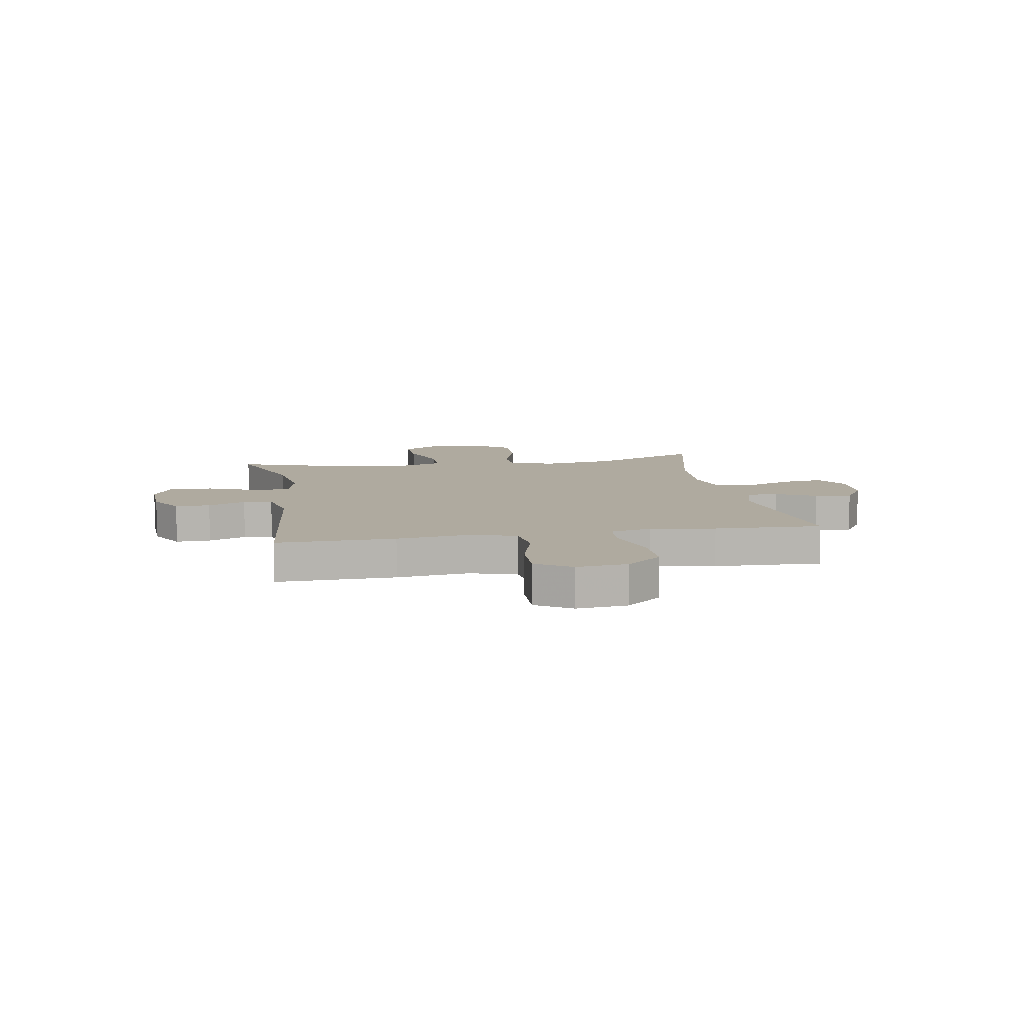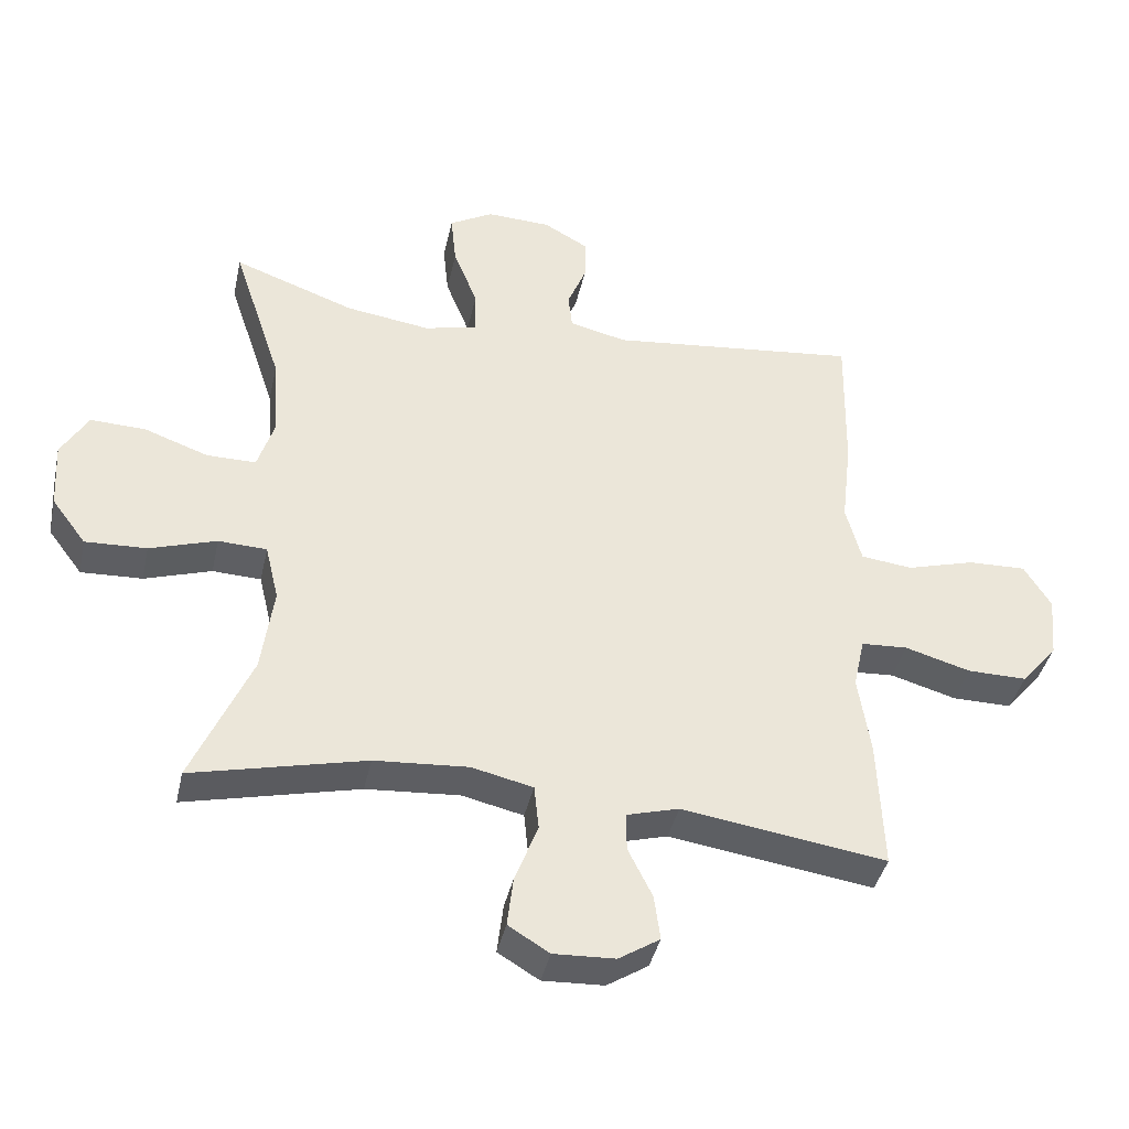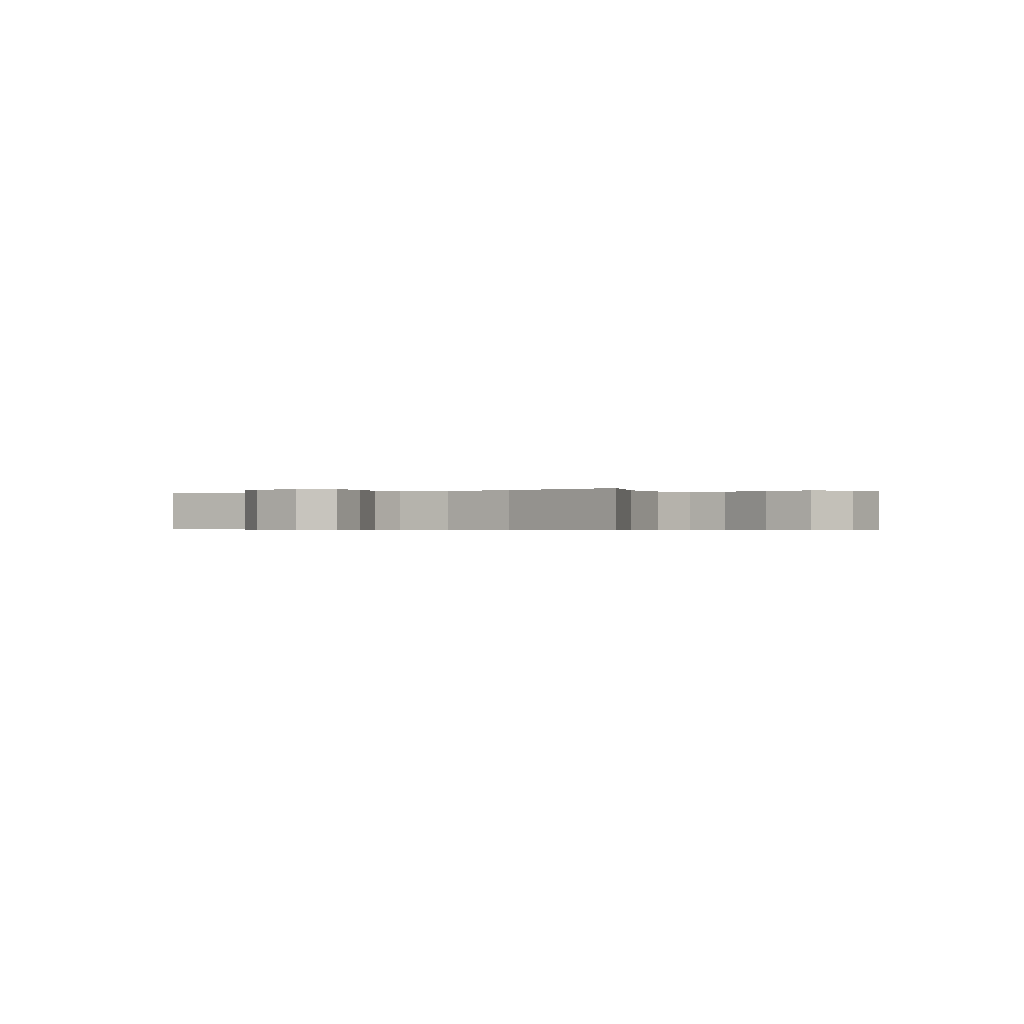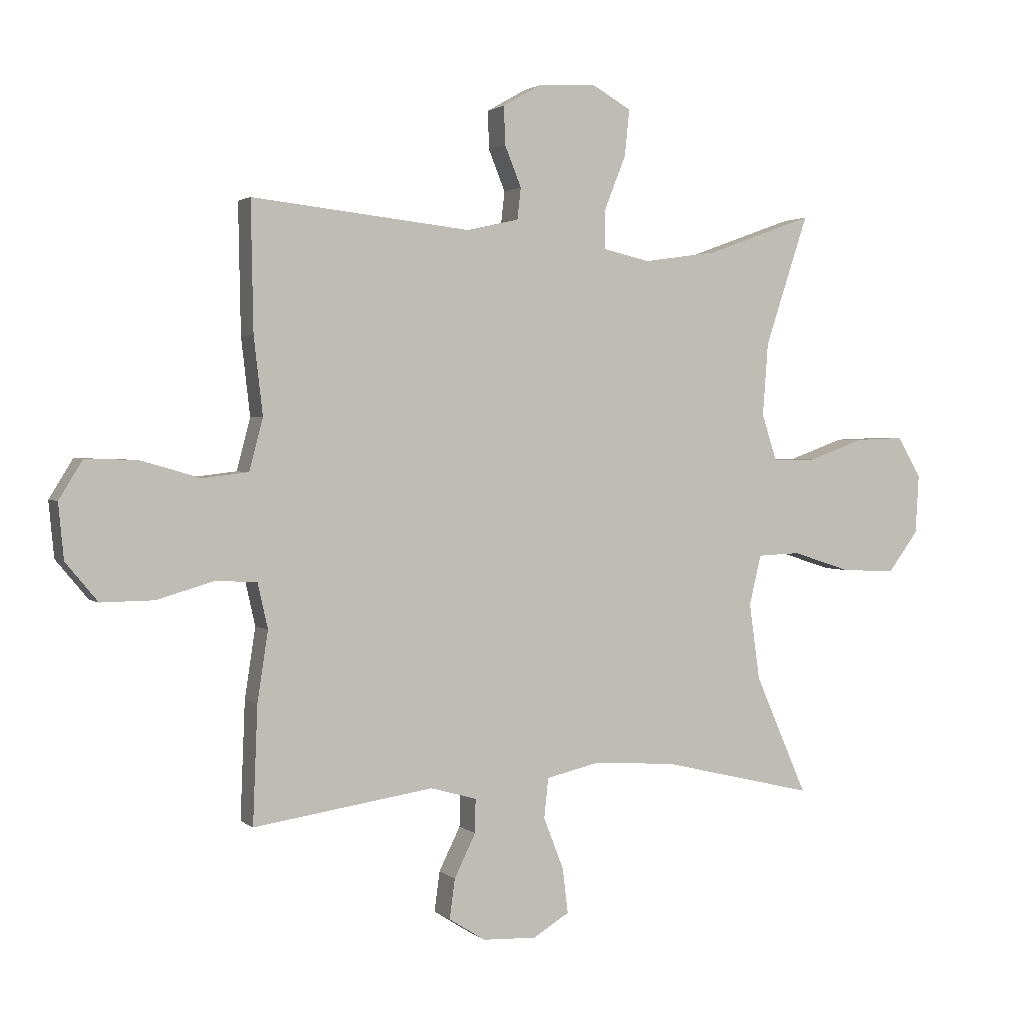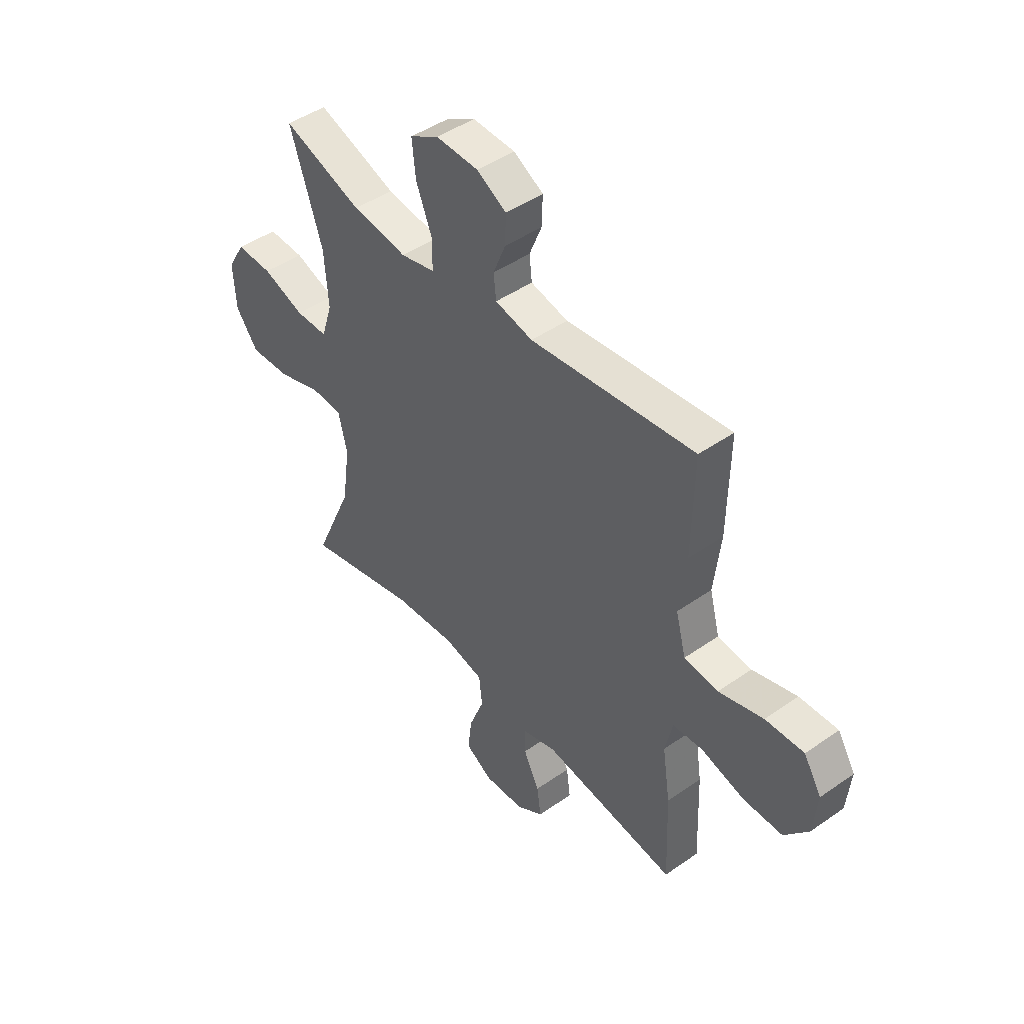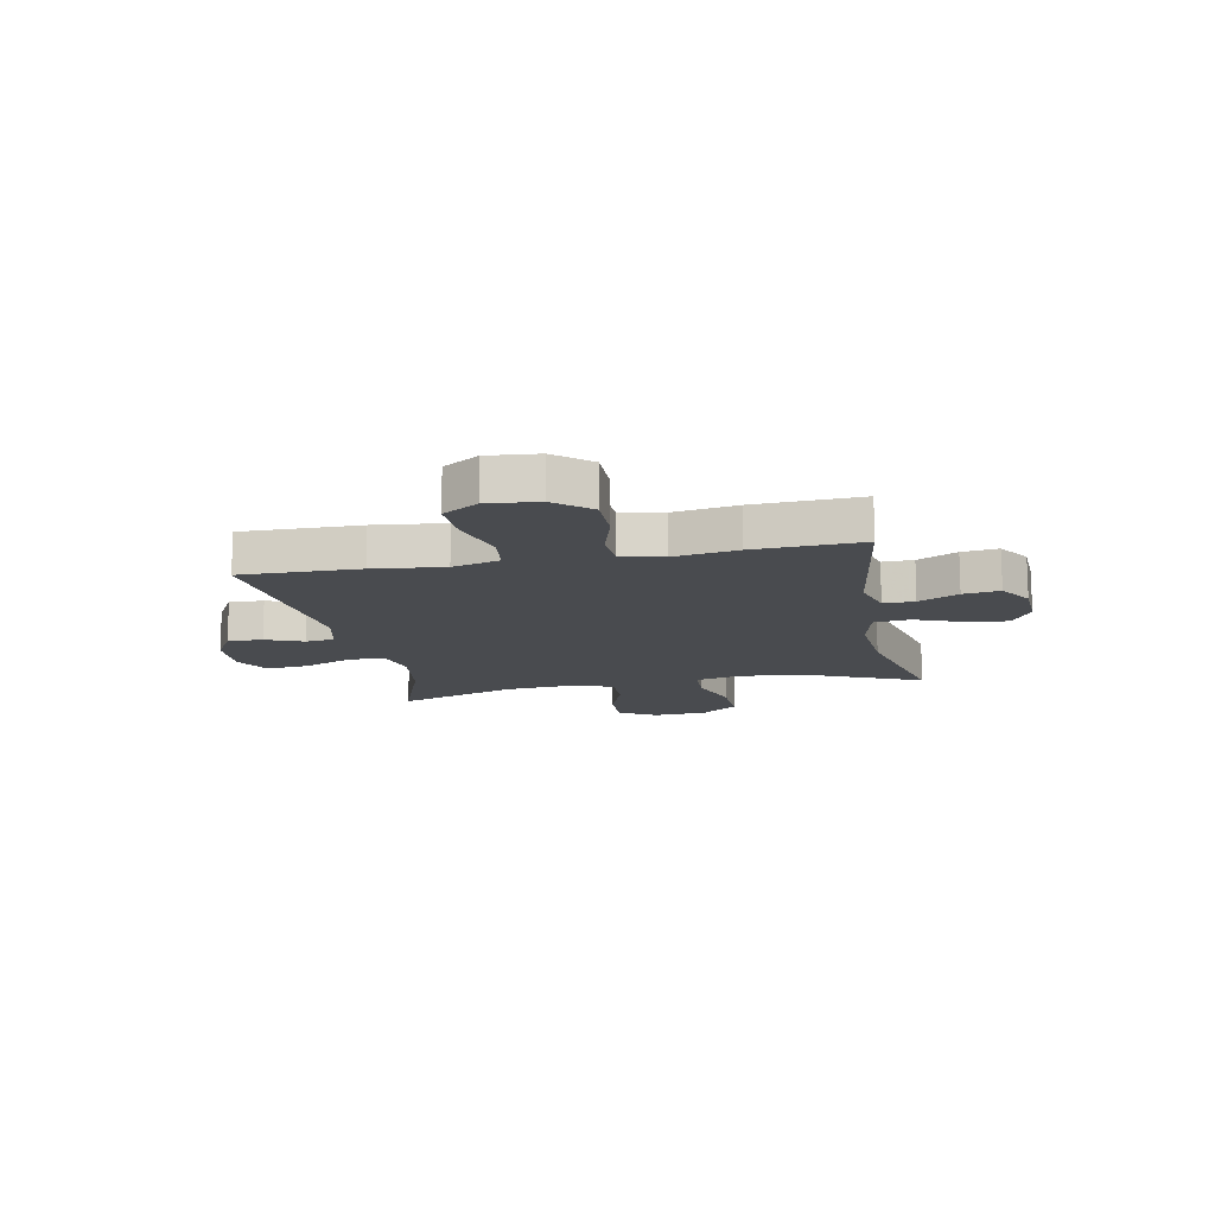
<metadata>
{"format":"obj","ext":"obj","renderer":"f3d","projection":"perspective","resolution":1024,"background":"white","views":[{"elev":9.4,"azim":80.1,"up":"+Y"},{"elev":-40.1,"azim":-12.3,"up":"+Z"},{"elev":-0.4,"azim":-146.4,"up":"+Y"},{"elev":2.1,"azim":157.2,"up":"+Z"},{"elev":45.5,"azim":51.1,"up":"+Z"},{"elev":-13.8,"azim":101.3,"up":"+Y"}]}
</metadata>
<code>
v 0.5 0.07 -0.5
v 0.196 0.07 -0.455
v 0.118 0.07 -0.477
v 0.119 0.07 -0.534
v 0.155 0.07 -0.607
v 0.164 0.07 -0.674
v 0.103 0.07 -0.713
v 0.012 0.07 -0.717
v -0.049 0.07 -0.68
v -0.04 0.07 -0.605
v -0.006 0.07 -0.517
v -0.013 0.07 -0.45
v -0.104 0.07 -0.429
v -0.243 0.07 -0.439
v -0.5 0.07 -0.5
v -0.412 0.07 -0.299
v -0.394 0.07 -0.17
v -0.414 0.07 -0.086
v -0.486 0.07 -0.083
v -0.585 0.07 -0.115
v -0.676 0.07 -0.119
v -0.727 0.07 -0.051
v -0.733 0.07 0.049
v -0.693 0.07 0.117
v -0.611 0.07 0.114
v -0.516 0.07 0.08
v -0.443 0.07 0.08
v -0.418 0.07 0.158
v -0.427 0.07 0.28
v -0.5 0.07 0.5
v -0.32 0.07 0.435
v -0.195 0.07 0.417
v -0.117 0.07 0.435
v -0.117 0.07 0.502
v -0.153 0.07 0.592
v -0.161 0.07 0.67
v -0.096 0.07 0.707
v 0 0.07 0.703
v 0.067 0.07 0.665
v 0.065 0.07 0.601
v 0.037 0.07 0.532
v 0.043 0.07 0.479
v 0.128 0.07 0.459
v 0.5 0.07 0.5
v 0.496 0.07 0.283
v 0.481 0.07 0.153
v 0.504 0.07 0.066
v 0.581 0.07 0.057
v 0.682 0.07 0.086
v 0.769 0.07 0.089
v 0.809 0.07 0.024
v 0.8 0.07 -0.069
v 0.746 0.07 -0.134
v 0.657 0.07 -0.133
v 0.56 0.07 -0.105
v 0.491 0.07 -0.109
v 0.474 0.07 -0.185
v 0.492 0.07 -0.303
v 0.5 0 -0.5
v 0.196 0 -0.455
v 0.118 0 -0.477
v 0.119 0 -0.534
v 0.155 0 -0.607
v 0.164 0 -0.674
v 0.103 0 -0.713
v 0.012 0 -0.717
v -0.049 0 -0.68
v -0.04 0 -0.605
v -0.006 0 -0.517
v -0.013 0 -0.45
v -0.104 0 -0.429
v -0.243 0 -0.439
v -0.5 0 -0.5
v -0.412 0 -0.299
v -0.394 0 -0.17
v -0.414 0 -0.086
v -0.486 0 -0.083
v -0.585 0 -0.115
v -0.676 0 -0.119
v -0.727 0 -0.051
v -0.733 0 0.049
v -0.693 0 0.117
v -0.611 0 0.114
v -0.516 0 0.08
v -0.443 0 0.08
v -0.418 0 0.158
v -0.427 0 0.28
v -0.5 0 0.5
v -0.32 0 0.435
v -0.195 0 0.417
v -0.117 0 0.435
v -0.117 0 0.502
v -0.153 0 0.592
v -0.161 0 0.67
v -0.096 0 0.707
v 0 0 0.703
v 0.067 0 0.665
v 0.065 0 0.601
v 0.037 0 0.532
v 0.043 0 0.479
v 0.128 0 0.459
v 0.5 0 0.5
v 0.496 0 0.283
v 0.481 0 0.153
v 0.504 0 0.066
v 0.581 0 0.057
v 0.682 0 0.086
v 0.769 0 0.089
v 0.809 0 0.024
v 0.8 0 -0.069
v 0.746 0 -0.134
v 0.657 0 -0.133
v 0.56 0 -0.105
v 0.491 0 -0.109
v 0.474 0 -0.185
v 0.492 0 -0.303
f 57 58 1 2
f 56 57 2 3
f 53 54 55
f 52 53 55
f 51 52 55
f 50 51 55
f 49 50 55
f 48 49 55
f 47 48 55 56
f 46 47 56 3
f 45 46 3
f 44 45 3
f 43 44 3
f 39 40 41
f 38 39 41
f 37 38 41
f 36 37 41
f 35 36 41
f 34 35 41
f 33 34 41 42
f 29 30 31
f 28 29 31 32
f 27 28 32 33
f 24 25 26
f 23 24 26
f 22 23 26
f 21 22 26
f 20 21 26
f 19 20 26
f 18 19 26 27
f 42 43 3
f 33 42 3
f 27 33 3
f 18 27 3
f 17 18 3
f 9 10 11
f 8 9 11
f 7 8 11
f 6 7 11
f 5 6 11
f 4 5 11
f 4 11 12
f 3 4 12
f 3 12 13
f 17 3 13
f 16 17 13
f 16 13 14
f 14 15 16
f 60 59 116 115
f 61 60 115 114
f 113 112 111
f 113 111 110
f 113 110 109
f 113 109 108
f 113 108 107
f 113 107 106
f 114 113 106 105
f 61 114 105 104
f 61 104 103
f 61 103 102
f 61 102 101
f 99 98 97
f 99 97 96
f 99 96 95
f 99 95 94
f 99 94 93
f 99 93 92
f 100 99 92 91
f 89 88 87
f 90 89 87 86
f 91 90 86 85
f 84 83 82
f 84 82 81
f 84 81 80
f 84 80 79
f 84 79 78
f 84 78 77
f 85 84 77 76
f 61 101 100
f 61 100 91
f 61 91 85
f 61 85 76
f 61 76 75
f 69 68 67
f 69 67 66
f 69 66 65
f 69 65 64
f 69 64 63
f 69 63 62
f 70 69 62
f 70 62 61
f 71 70 61
f 71 61 75
f 71 75 74
f 72 71 74
f 74 73 72
f 1 59 60 2
f 2 60 61 3
f 3 61 62 4
f 4 62 63 5
f 5 63 64 6
f 6 64 65 7
f 7 65 66 8
f 8 66 67 9
f 9 67 68 10
f 10 68 69 11
f 11 69 70 12
f 12 70 71 13
f 13 71 72 14
f 14 72 73 15
f 15 73 74 16
f 16 74 75 17
f 17 75 76 18
f 18 76 77 19
f 19 77 78 20
f 20 78 79 21
f 21 79 80 22
f 22 80 81 23
f 23 81 82 24
f 24 82 83 25
f 25 83 84 26
f 26 84 85 27
f 27 85 86 28
f 28 86 87 29
f 29 87 88 30
f 30 88 89 31
f 31 89 90 32
f 32 90 91 33
f 33 91 92 34
f 34 92 93 35
f 35 93 94 36
f 36 94 95 37
f 37 95 96 38
f 38 96 97 39
f 39 97 98 40
f 40 98 99 41
f 41 99 100 42
f 42 100 101 43
f 43 101 102 44
f 44 102 103 45
f 45 103 104 46
f 46 104 105 47
f 47 105 106 48
f 48 106 107 49
f 49 107 108 50
f 50 108 109 51
f 51 109 110 52
f 52 110 111 53
f 53 111 112 54
f 54 112 113 55
f 55 113 114 56
f 56 114 115 57
f 57 115 116 58
f 58 116 59 1

</code>
